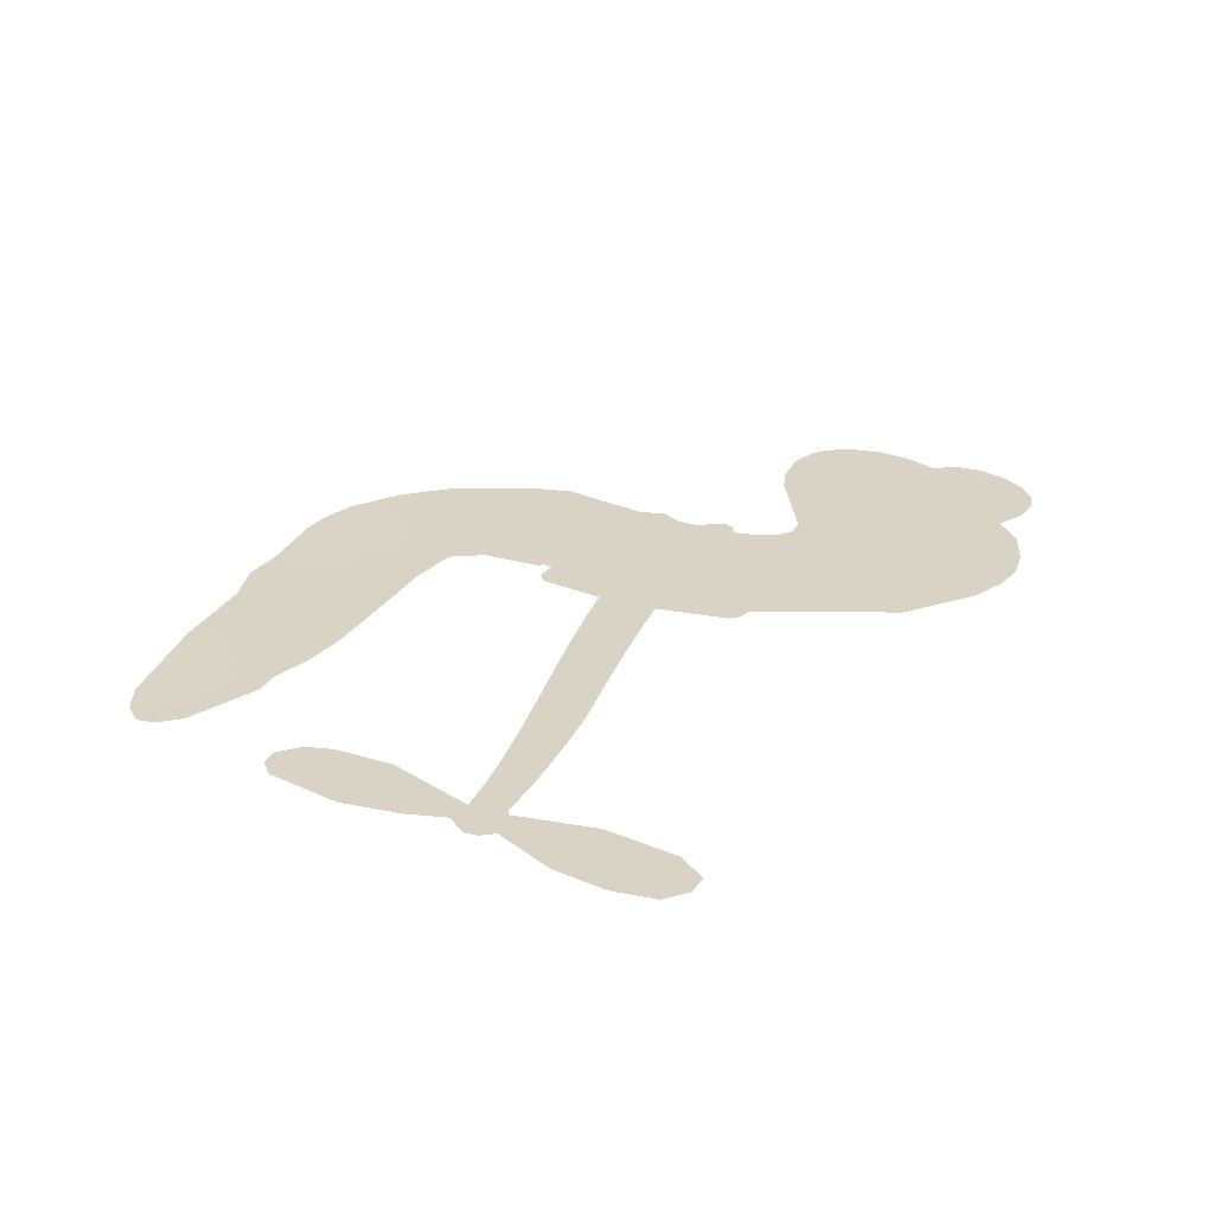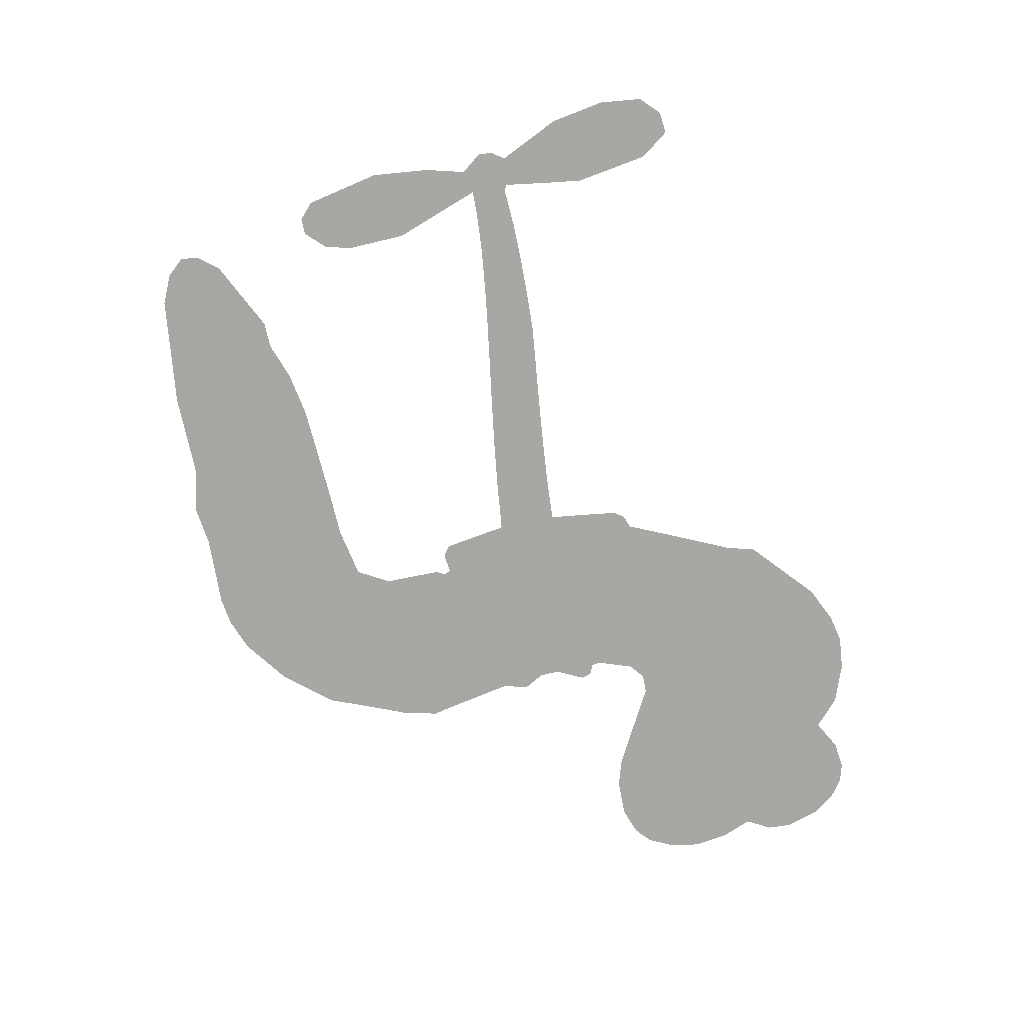
<metadata>
{"format":"obj","ext":"obj","renderer":"f3d","projection":"perspective","resolution":1024,"background":"white","views":[{"elev":28.3,"azim":109.6,"up":"+Z"},{"elev":-74.4,"azim":97.9,"up":"+Z"}]}
</metadata>
<code>
v -3778 902.2 0.2257
v -3767 951.2 0.2142
v -3746 995.8 0.1893
v -3763 1032 0.1564
v -3763 1068 0.1258
v -3743 1117 0
v -3718 1147 0.102
v -3690 1165 0.135
v -3662 1171 0.1547
v -3622 1164 0.1819
v -3580 1137 0.2241
v -3538 1170 0.2597
v -3478 1188 0.2811
v -3427 1190 0.2947
v -3386 1178 0.3046
v -3334 1149 0.3194
v -3245 1058 0.357
v -3237 1016 0.3705
v -3175 853.7 0.4716
v -3158 846.9 0.486
v -3148 832.1 0.5
v -3141 725.8 0.5272
v -2813 736.1 0.6118
v -2585 721.8 0.6795
v -2577 726.3 0.6864
v -2586 844.3 0.7179
v -2562 951.2 0.7338
v -2529 990.9 0.7382
v -2497 985.7 0.741
v -2471 956.5 0.75
v -2468 893.6 0.73
v -2486 814.5 0.7164
v -2534 728.3 0.6913
v -2522 708.4 0.6867
v -2522 688.4 0.6845
v -2547 660.1 0.6806
v -2535 601.1 0.6797
v -2532 516 0.6797
v -2562 406.7 0.6797
v -2586 387.6 0.6797
v -2610 389.3 0.6797
v -2635 419.2 0.6797
v -2643 458.3 0.6797
v -2635 545 0.6797
v -2581 670.2 0.6784
v -3147 638 0.5463
v -3168 543.9 0.5748
v -3184 534.1 0.5774
v -3212 539.5 0.5876
v -3217 528.6 0.6008
v -3211 517.4 0.6103
v -3216 432.9 0.669
v -3192 383.9 0.7013
v -3119 364.7 0.6935
v -2903 340.5 0.5832
v -2839 324.8 0.546
v -2785 301.6 0.5055
v -2747 298.4 0.4795
v -2646 240.5 0.3786
v -2624 208.4 0.324
v -2622 182.1 0.25
v -2647 157.8 0.3476
v -2691 141.2 0.4048
v -2855 131.7 0.5381
v -2981 140.9 0.6229
v -3046 128.7 0.662
v -3103 139.6 0.6969
v -3209 142.4 0.7854
v -3251 150.9 0.8353
v -3299 172.4 1
v -3363 226.3 0.7852
v -3418 301.3 0.7241
v -3459 425.5 0.6592
v -3467 476 0.64
v -3432 604.8 0.5732
v -3440 640 0.5548
v -3422 669.1 0.5366
v -3419 698.2 0.5138
v -3436 740.2 0.488
v -3430 754 0.4836
v -3415 759.9 0.475
v -3413 772.3 0.4601
v -3427 825.4 0.3966
v -3448 844.1 0.3579
v -3475 845.5 0.3262
v -3603 786.9 0.2586
v -3643 777.7 0.2511
v -3698 780.5 0.2439
v -3736 797.4 0.2394
v -3757 818.5 0.2368
v -3773 858 0.2319
v -2861 658.1 0.5994
v -2573 709.6 0.682
v -3391 762.4 0.4707
v -3233 542.4 0.5938
v -3213 475.1 0.6381
v -3415 739.7 0.4874
v -3178 823 0.4858
v -3158 590.9 0.5622
v -2720 668.8 0.6359
v -2555 722 0.688
v -2650 671.7 0.6569
v -2615 671.6 0.6682
v -3428 719 0.4976
v -3219 565.5 0.5788
v -2582 785.5 0.7066
v -2549 695 0.6836
v -2559 757.9 0.6984
v -2658 193.6 0.3594
v -2595 424 0.6797
v -3383 805.3 0.4356
v -3233 512.2 0.6142
v -3400 717.6 0.5014
v -3709 845.7 0.2382
v -3665 1119 0.1552
v -3459 892.7 0.3324
v -3144 779 0.5019
v -3190 562.2 0.574
v -2700 732.5 0.6416
v -2642 728.5 0.6585
v -3267 578.8 0.5787
v -3231 842.6 0.4567
v -3377 679.1 0.5268
v -3403 872.4 0.378
v -3199 605.7 0.5604
v -2599 695.6 0.6737
v -3287 527.2 0.6088
v -2630 699.8 0.6633
v -2663 702.4 0.6528
v -3392 631.2 0.5563
v -2771 232.9 0.4835
v -2608 607.7 0.6798
v -2519 949.2 0.7367
v -2510 771.3 0.7065
v -2547 461.4 0.6797
v -3699 1050 0.1614
v -2685 670.8 0.6462
v -2769 269.1 0.4878
v -2574 630.6 0.6796
v -2834 256.5 0.5314
v -2697 269.4 0.436
v -2732 247.8 0.4558
v -3428 1112 0.2996
v -3215 222.8 0.7746
v -3735 884 0.2303
v -3638 848.7 0.2508
v -3704 1110 0.111
v -3309 771.1 0.4757
v -3281 458.5 0.6496
v -2574 897.8 0.7265
v -2543 794.6 0.709
v -3727 1027 0.1686
v -3681 978.3 0.2103
v -3692 1014 0.189
v -3624 1016 0.2197
v -3659 1038 0.1922
v -2773 136.5 0.4788
v -2693 223.5 0.4135
v -3416 1151 0.2993
v -3315 1022 0.3529
v -3223 181.7 0.8021
v -3630 812.4 0.2536
v -3539 816 0.2803
v -3673 821.7 0.2454
v -3351 778.1 0.4638
v -3244 456.1 0.6517
v -3266 400.3 0.6851
v -3657 1003 0.2092
v -3624 947.8 0.2398
v -3609 1079 0.2106
v -3669 1078 0.1665
v -3463 1143 0.2852
v -3376 1118 0.3145
v -3275 1030 0.3597
v -3156 141.3 0.7377
v -3265 211.2 0.8371
v -3355 732.1 0.4939
v -3318 848.1 0.4282
v -3627 1050 0.2071
v -3575 1037 0.2406
v -3290 1104 0.3381
v -3391 839.3 0.4059
v -3190 196.2 0.7629
v -3152 253 0.7213
v -3344 817.6 0.4387
v -3302 1063 0.3449
v -3206 935.2 0.4135
v -3361 857.8 0.4069
v -3335 1095 0.329
v -3356 937.6 0.3697
v -3281 955.8 0.3864
v -3370 898.5 0.3811
v -3267 992.1 0.3747
v -3316 901.4 0.4007
v -3417 937 0.3427
v -3221 975.7 0.3907
v -3403 906.1 0.3617
v -3244 944 0.4009
v -3274 913.2 0.408
v -3233 903.7 0.4239
v -3262 872.1 0.4322
v -3190 894.5 0.4395
v -3275 827.1 0.4521
v -3217 873.6 0.4445
v -3435 872.6 0.3566
v -3264 548 0.5947
v -3296 560.3 0.5908
v -3315 620.8 0.5591
v -3351 527.1 0.6117
v -2491 923.9 0.7369
v -2531 907 0.7299
v -2544 862.9 0.722
v -3676 896 0.2361
v -3675 858.9 0.2418
v -3225 746.7 0.5029
v -3721 956.6 0.211
v -3526 889.9 0.2908
v -3228 397 0.6893
v -3254 331.7 0.7251
v -3222 357.3 0.7096
v -3256 366.7 0.705
v -3322 365.5 0.7037
v -3289 346.3 0.7171
v -3199 296.6 0.7315
v -3340 298.1 0.7473
v -3221 323.2 0.7248
v -3251 276.9 0.7615
v -3174 338.5 0.71
v -3321 329.3 0.7274
v -3438 363.6 0.6901
v -3294 292.2 0.7569
v -3620 1120 0.1933
v -3639 1093 0.1846
v -3501 1156 0.2717
v -3535 1124 0.2538
v -3493 1113 0.2745
v -3527 1067 0.2617
v -3360 1163 0.3118
v -3386 1147 0.3078
v -3267 178.9 0.8842
v -3314 220.2 0.8518
v -3580 981.7 0.2505
v -3312 1126 0.3281
v -3393 1040 0.3236
v -3351 645.4 0.5464
v -3357 600 0.5721
v -3292 691.1 0.5222
v -3335 684.2 0.5242
v -3308 657.3 0.5395
v -3265 629.8 0.5533
v -3391 462.2 0.6463
v -2554 828.5 0.7155
v -2517 836.6 0.7185
v -2477 854 0.7232
v -2504 881.1 0.7269
v -3703 877.8 0.2347
v -3710 917.6 0.2253
v -3674 937.4 0.2266
v -3180 749.8 0.5093
v -3239 794.1 0.4783
v -3713 988.5 0.1974
v -3492 877.8 0.3121
v -3494 926.6 0.3038
v -3507 830.7 0.2987
v -3586 841.5 0.2655
v -3537 853.8 0.2851
v -3571 884.1 0.2703
v -3555 934.9 0.2714
v -3245 241.6 0.7878
v -3212 260.7 0.7543
v -3284 252.4 0.7952
v -3325 260 0.7847
v -3155 298 0.7124
v -3011 353.4 0.6428
v -3137 331.4 0.7002
v -3112 297 0.6932
v -3065 359.2 0.6703
v -3108 253.3 0.6962
v -3130 217.9 0.7136
v -3037 281.5 0.6548
v -3098 332.5 0.6848
v -3164 220.3 0.7373
v -3115 179.4 0.7058
v -3077 278.2 0.6767
v -3058 317.8 0.666
v -3068 172 0.6752
v -3020 315.9 0.6458
v -3052 226.9 0.6647
v -2967 267.4 0.6146
v -3090 217.8 0.6883
v -2957 347 0.6131
v -3000 284.3 0.6342
v -3015 245.7 0.6426
v -2967 308 0.6166
v -3010 189.5 0.6397
v -2916 287.3 0.5857
v -3156 374.4 0.7027
v -3568 1095 0.2353
v -3593 1011 0.2374
v -3613 984.8 0.2343
v -3560 1008 0.2548
v -3541 1036 0.2592
v -3542 972.5 0.2708
v -3479 1027 0.2913
v -3524 1004 0.2734
v -3499 969.3 0.2928
v -3458 952.6 0.3173
v -3446 922.6 0.3315
v -3419 991.6 0.3253
v -3466 990.2 0.3044
v -3373 1076 0.3226
v -3413 1075 0.3098
v -3352 1041 0.337
v -3461 1077 0.291
v -3437 1039 0.3071
v -3372 997.8 0.3424
v -3323 585.4 0.5786
v -3353 563.7 0.5919
v -3449 540.6 0.6113
v -3396 577.9 0.5866
v -3441 572.7 0.5936
v -3415 549 0.6036
v -3421 500.9 0.628
v -3286 605.3 0.5663
v -3238 602.9 0.5645
v -3221 646.1 0.5454
v -3431 455.7 0.6483
v -3366 346.4 0.7103
v -3746 921.2 0.2217
v -3180 786.4 0.4951
v -3276 789.7 0.472
v -3308 809.1 0.4535
v -3271 743.8 0.4968
v -3211 814.3 0.4769
v -3571 801.5 0.2675
v -3525 922 0.2876
v -3588 946.8 0.2543
v -3607 907.6 0.2533
v -3644 915.1 0.2406
v -3033 162.4 0.6543
v -2975 220.8 0.6182
v -3559 1064 0.2449
v -3495 1079 0.2761
v -3392 965.4 0.3446
v -3380 500 0.6271
v -3335 468 0.6437
v -3458 508.4 0.6271
v -3185 640 0.5475
v -3164 683.3 0.5353
v -3256 670.3 0.5342
v -3212 695.2 0.5264
v -3211 776.4 0.4925
v -3311 729 0.4999
v -3608 870.6 0.2572
v -2971 180.3 0.6153
v -2918 136.5 0.5793
v -2905 206.9 0.5739
v -2950 138.7 0.6006
v -2932 174.6 0.5895
v -2891 167.7 0.5625
v -2941 209.4 0.5968
v -2921 245.9 0.5858
v -2851 204.8 0.538
v -2879 261.6 0.561
v -2853 289.6 0.5482
v -2818 287.8 0.525
v -2871 332.7 0.5649
v -3003 646 0.5668
v -2978 728.6 0.5732
v -3182 714 0.5228
v -3250 709.9 0.5162
v -2854 168.4 0.5385
v -2802 181.7 0.5021
v -2814 134.1 0.5102
v -2736 198.5 0.4493
v -2885 301.8 0.569
v -3075 641.2 0.5522
v -2771 197.6 0.4787
v -2732 138.8 0.4437
v -2753 167.4 0.4618
v -2713 170 0.4252
v -3060 726.1 0.5547
v -3134 694.4 0.5374
v -3101 725.5 0.5441
v -2595 474.1 0.6797
v -2564 495.4 0.6797
v -2577 551.7 0.6797
v -2639 501.7 0.6797
v -2600 515.1 0.6797
v -3725 1078 0.1157
v -3267 494.3 0.6274
v -3306 493.8 0.6288
v -3316 940.1 0.3826
v -3314 981.2 0.3671
v -3296 873.7 0.4213
v -3390 263.9 0.7518
v -3379 300.8 0.7348
v -2933 319.6 0.5978
v -3403 407.9 0.6725
v -3359 392 0.685
v -3314 414.5 0.6748
v -3370 429.4 0.6639
v -3284 426.7 0.6685
v -3338 436.3 0.6614
v -2878 227.1 0.5572
v -2811 222.1 0.5116
v -2800 254.7 0.5075
v -3080 685.6 0.5506
v -3111 639.6 0.5468
v -3040 668.1 0.5592
v -3019 727.2 0.564
v -2932 651.8 0.5828
v -3003 688.1 0.5674
v -2967 648.8 0.5747
v -2896 732.3 0.5922
v -2953 691.5 0.5786
v -2909 689.7 0.5888
v -2937 730.4 0.5826
v -2896 654.9 0.591
v -2533 558.5 0.6797
v -2573 590.4 0.6797
v -2621 576.3 0.6797
v -3348 971.9 0.3594
v -3448 394.6 0.6737
v -3398 369 0.6931
v -3428 332.5 0.7075
v -3394 329.5 0.7149
v -3110 672.1 0.545
v -2757 734.8 0.6259
v -2729 706.9 0.6334
v -2790 664.1 0.6169
v -2755 666.8 0.6262
v -2775 700.3 0.6213
v -2815 695.7 0.6111
v -2855 734.3 0.6019
v -2869 697 0.5981
v -3149 187.5 0.7309
v -3182 162.8 0.7601
f 112 206 391
f 186 160 174
f 75 130 76
f 203 122 201
f 105 121 206
f 45 107 93
f 51 50 112
f 123 78 77
f 89 88 114
f 125 118 99
f 1 91 145
f 162 164 87
f 25 108 106
f 43 42 110
f 80 79 97
f 126 93 24
f 58 138 142
f 179 299 180
f 128 129 102
f 105 125 325
f 52 166 167
f 143 159 172
f 240 176 70
f 142 138 131
f 176 240 161
f 223 231 219
f 59 158 109
f 95 112 50
f 117 21 98
f 113 94 97
f 97 104 113
f 104 78 113
f 349 383 22
f 166 112 391
f 105 95 49
f 74 73 327
f 51 112 96
f 82 94 111
f 107 34 101
f 52 218 53
f 323 345 322
f 203 260 122
f 90 89 114
f 167 221 218
f 145 256 257
f 91 90 114
f 298 232 170
f 98 19 334
f 282 183 437
f 77 76 130
f 4 3 152
f 152 5 4
f 56 365 366
f 45 126 103
f 115 9 8
f 8 7 147
f 45 139 36
f 106 151 252
f 147 7 6
f 381 158 375
f 114 145 91
f 246 208 245
f 136 154 156
f 10 9 115
f 19 122 334
f 205 83 124
f 17 174 18
f 84 205 116
f 165 111 94
f 182 83 111
f 162 146 164
f 239 15 159
f 206 207 127
f 129 137 102
f 236 234 235
f 350 250 326
f 172 159 14
f 180 302 342
f 126 45 93
f 322 318 320
f 239 238 15
f 211 150 212
f 5 152 390
f 136 152 154
f 25 93 101
f 31 30 210
f 107 45 36
f 124 192 197
f 161 183 144
f 119 430 137
f 120 119 129
f 296 364 376
f 359 361 355
f 287 274 285
f 363 373 406
f 276 285 281
f 50 49 95
f 53 218 220
f 275 54 297
f 49 48 118
f 126 128 103
f 274 287 294
f 58 57 138
f 78 123 113
f 407 406 131
f 118 105 49
f 375 158 142
f 68 161 69
f 61 109 62
f 421 139 132
f 109 60 59
f 166 52 96
f 423 394 160
f 60 109 61
f 348 349 351
f 85 84 116
f 141 58 142
f 162 87 86
f 43 110 385
f 134 32 151
f 386 385 135
f 110 42 41
f 110 135 385
f 102 103 128
f 57 366 407
f 40 110 41
f 40 39 110
f 421 387 420
f 119 137 129
f 141 158 59
f 37 36 139
f 105 206 95
f 47 118 48
f 94 81 97
f 95 206 112
f 430 433 432
f 432 100 430
f 413 416 369
f 82 81 94
f 177 165 94
f 98 20 19
f 98 21 20
f 97 79 104
f 63 62 109
f 108 151 106
f 117 330 259
f 210 133 211
f 93 107 101
f 83 82 111
f 259 22 117
f 348 99 46
f 47 99 118
f 24 93 25
f 132 139 45
f 35 34 107
f 126 24 128
f 101 34 33
f 118 125 105
f 130 123 77
f 115 8 147
f 128 24 120
f 108 101 33
f 27 133 28
f 108 33 134
f 255 253 254
f 185 111 165
f 28 133 29
f 133 30 29
f 129 128 120
f 110 39 135
f 159 15 14
f 145 114 256
f 193 160 394
f 101 108 25
f 389 388 385
f 36 35 107
f 168 154 153
f 81 80 97
f 372 373 363
f 151 108 134
f 214 114 164
f 145 257 329
f 163 265 335
f 179 233 171
f 390 6 5
f 147 390 171
f 113 123 177
f 177 123 248
f 209 346 392
f 397 396 225
f 261 154 152
f 27 150 211
f 253 252 151
f 152 136 390
f 3 2 216
f 168 169 300
f 261 152 3
f 168 156 154
f 261 153 154
f 234 236 172
f 179 156 155
f 147 171 115
f 64 374 372
f 375 380 381
f 141 142 158
f 142 131 375
f 172 14 13
f 143 173 239
f 308 205 197
f 196 198 187
f 283 175 67
f 161 144 176
f 264 266 163
f 214 146 213
f 85 262 264
f 262 85 116
f 114 88 164
f 87 164 88
f 177 94 113
f 332 148 331
f 112 166 96
f 166 149 403
f 346 209 345
f 223 219 221
f 169 168 153
f 155 156 168
f 265 162 86
f 162 265 146
f 179 180 170
f 11 10 232
f 136 156 171
f 171 156 179
f 12 234 13
f 172 13 234
f 173 311 189
f 189 311 313
f 16 173 189
f 200 198 199
f 288 280 284
f 183 282 144
f 270 184 224
f 70 176 241
f 245 248 123
f 148 165 177
f 188 194 192
f 188 182 185
f 179 155 299
f 179 170 233
f 299 300 242
f 301 302 180
f 188 192 124
f 17 181 186
f 83 182 124
f 438 161 68
f 437 283 279
f 288 290 286
f 220 226 228
f 332 165 148
f 188 185 178
f 17 186 174
f 189 186 181
f 174 193 18
f 185 182 111
f 202 187 200
f 182 188 124
f 16 189 243
f 311 173 312
f 189 313 186
f 194 190 192
f 18 193 196
f 194 188 178
f 190 195 197
f 160 193 174
f 198 196 193
f 122 204 201
f 393 194 199
f 160 313 316
f 304 314 343
f 190 197 192
f 198 193 191
f 197 195 308
f 199 191 393
f 198 191 199
f 395 194 178
f 198 200 187
f 201 200 199
f 204 19 202
f 395 199 194
f 201 395 203
f 332 178 185
f 204 202 200
f 260 331 333
f 201 204 200
f 19 204 122
f 83 205 84
f 197 205 124
f 207 206 121
f 206 127 391
f 324 317 207
f 130 320 246
f 250 350 249
f 123 130 245
f 127 207 209
f 207 121 324
f 30 133 210
f 133 27 211
f 150 26 212
f 210 211 255
f 252 212 26
f 253 255 212
f 146 354 339
f 258 153 216
f 146 214 164
f 256 214 213
f 353 247 333
f 348 46 349
f 2 1 329
f 216 257 258
f 307 263 308
f 354 267 338
f 52 167 218
f 221 220 218
f 221 167 223
f 269 270 227
f 219 226 220
f 53 220 228
f 167 222 223
f 219 220 221
f 402 400 404
f 328 225 229
f 222 229 223
f 269 227 271
f 226 227 224
f 224 273 228
f 397 72 396
f 71 70 241
f 227 226 219
f 226 224 228
f 223 229 231
f 144 269 176
f 273 224 184
f 297 53 228
f 399 251 327
f 231 229 225
f 400 402 399
f 426 427 425
f 71 241 272
f 219 231 227
f 10 115 232
f 233 115 171
f 170 232 233
f 115 233 232
f 11 235 12
f 234 12 235
f 11 232 298
f 236 143 172
f 235 11 298
f 235 237 343
f 299 301 180
f 237 302 304
f 143 239 159
f 173 16 238
f 173 238 239
f 70 69 240
f 161 240 69
f 176 269 271
f 271 231 272
f 338 268 337
f 262 263 217
f 314 312 143
f 189 181 243
f 316 313 244
f 246 245 130
f 249 248 245
f 319 322 321
f 318 207 317
f 250 249 208
f 215 260 333
f 249 245 208
f 248 247 353
f 250 208 324
f 247 248 249
f 325 250 324
f 325 326 250
f 230 399 424
f 400 222 401
f 106 252 26
f 253 151 32
f 255 254 31
f 212 252 253
f 210 255 31
f 253 32 254
f 212 255 211
f 214 256 114
f 257 256 213
f 257 213 258
f 216 2 329
f 339 258 213
f 169 153 258
f 330 117 98
f 326 351 350
f 331 260 203
f 259 330 352
f 3 216 261
f 153 261 216
f 263 262 116
f 266 264 262
f 310 304 305
f 301 242 303
f 265 266 267
f 266 262 217
f 267 266 217
f 265 163 266
f 268 267 217
f 268 338 267
f 263 336 217
f 268 303 337
f 270 269 144
f 227 231 271
f 270 144 282
f 227 270 224
f 272 231 225
f 176 271 241
f 272 225 396
f 241 271 272
f 184 278 276
f 228 273 275
f 276 284 285
f 285 274 277
f 273 276 275
f 284 276 278
f 184 276 273
f 54 275 281
f 175 283 437
f 276 281 275
f 279 184 282
f 278 184 279
f 437 279 282
f 290 288 284
f 376 398 296
f 277 54 281
f 282 184 270
f 438 183 161
f 66 286 67
f 67 286 283
f 279 290 278
f 284 280 285
f 285 280 287
f 277 281 285
f 340 65 295
f 278 290 284
f 292 287 280
f 294 287 292
f 340 286 66
f 341 293 295
f 292 280 293
f 358 359 355
f 279 283 290
f 286 290 283
f 293 280 288
f 291 294 398
f 294 292 289
f 295 293 288
f 289 292 293
f 294 289 296
f 294 291 274
f 340 288 286
f 293 341 289
f 361 362 341
f 365 376 364
f 342 170 180
f 275 297 228
f 237 235 298
f 300 299 155
f 301 299 242
f 168 300 155
f 337 300 169
f 242 337 303
f 342 302 237
f 305 301 303
f 311 312 244
f 336 303 268
f 307 310 306
f 301 305 302
f 305 303 306
f 303 336 306
f 304 302 305
f 307 306 263
f 305 306 310
f 308 263 116
f 307 195 309
f 308 116 205
f 195 307 308
f 309 344 316
f 309 244 315
f 307 309 310
f 315 310 309
f 312 173 143
f 313 311 244
f 314 143 236
f 315 312 314
f 244 309 316
f 186 313 160
f 343 314 236
f 315 314 304
f 315 304 310
f 244 312 315
f 344 309 195
f 393 394 423
f 208 246 317
f 318 317 246
f 75 320 130
f 207 318 209
f 323 251 345
f 320 318 246
f 320 321 322
f 322 319 323
f 320 75 321
f 318 322 209
f 347 74 323
f 327 323 74
f 317 324 208
f 325 324 121
f 105 325 121
f 326 325 125
f 348 326 125
f 350 247 249
f 230 425 399
f 323 327 251
f 427 397 328
f 73 399 327
f 145 329 1
f 216 329 257
f 334 330 98
f 215 352 260
f 332 331 203
f 331 148 333
f 178 332 203
f 332 185 165
f 353 333 148
f 371 247 350
f 122 260 334
f 334 260 352
f 336 263 306
f 265 86 335
f 268 217 336
f 300 337 242
f 337 169 338
f 169 258 339
f 265 354 146
f 146 339 213
f 169 339 338
f 65 340 66
f 288 340 295
f 65 355 295
f 341 295 355
f 237 298 342
f 170 342 298
f 235 343 236
f 304 343 237
f 195 190 344
f 423 344 190
f 346 345 251
f 322 345 209
f 399 425 400
f 391 392 149
f 99 348 125
f 323 319 347
f 413 410 368
f 259 370 22
f 215 351 370
f 326 348 351
f 371 333 247
f 370 351 349
f 371 215 333
f 259 352 215
f 334 352 330
f 148 177 353
f 248 353 177
f 267 354 265
f 339 354 338
f 360 363 357
f 289 341 362
f 357 359 360
f 358 356 359
f 364 140 365
f 360 359 356
f 355 65 358
f 361 359 357
f 356 64 360
f 364 405 140
f 361 357 362
f 355 361 341
f 357 363 405
f 289 362 296
f 360 64 372
f 374 157 373
f 296 362 364
f 362 357 405
f 366 365 140
f 398 376 55
f 366 140 407
f 56 366 57
f 417 415 418
f 365 56 367
f 428 384 383
f 22 370 349
f 215 370 259
f 350 351 371
f 215 371 351
f 373 157 380
f 363 360 372
f 378 375 131
f 373 378 406
f 372 374 373
f 381 380 379
f 365 367 376
f 55 376 367
f 377 410 408
f 46 383 349
f 406 378 131
f 373 380 378
f 63 381 379
f 380 375 378
f 157 379 380
f 63 109 381
f 158 381 109
f 408 382 384
f 22 383 384
f 386 135 38
f 377 408 428
f 428 46 409
f 385 386 389
f 387 386 38
f 389 44 388
f 421 420 37
f 422 44 387
f 386 387 389
f 43 385 388
f 44 389 387
f 171 390 136
f 6 390 147
f 392 391 127
f 166 391 149
f 209 392 127
f 149 392 346
f 394 393 191
f 190 194 393
f 193 394 191
f 423 160 316
f 203 395 178
f 199 395 201
f 272 396 71
f 222 328 229
f 328 397 225
f 291 398 55
f 294 296 398
f 400 328 222
f 401 222 167
f 399 402 251
f 167 403 401
f 404 149 346
f 404 400 401
f 346 251 402
f 166 403 167
f 404 403 149
f 404 401 403
f 346 402 404
f 140 405 363
f 362 405 364
f 407 131 138
f 363 406 140
f 407 138 57
f 140 406 407
f 410 377 368
f 413 411 410
f 428 408 384
f 382 408 410
f 413 414 416
f 382 410 411
f 369 411 413
f 416 414 412
f 436 434 435
f 413 368 414
f 417 416 412
f 92 436 419
f 418 369 416
f 417 419 436
f 139 421 37
f 417 418 416
f 417 412 419
f 387 38 420
f 422 421 132
f 344 423 316
f 421 422 387
f 393 423 190
f 72 397 427
f 399 73 424
f 400 425 328
f 425 427 328
f 425 230 426
f 72 427 426
f 46 428 383
f 377 428 409
f 119 429 430
f 137 430 100
f 432 433 431
f 429 23 433
f 434 431 433
f 433 430 429
f 434 433 23
f 415 417 436
f 92 431 434
f 434 436 92
f 434 23 435
f 415 436 435
f 437 183 438
f 68 175 438
f 437 438 175

</code>
